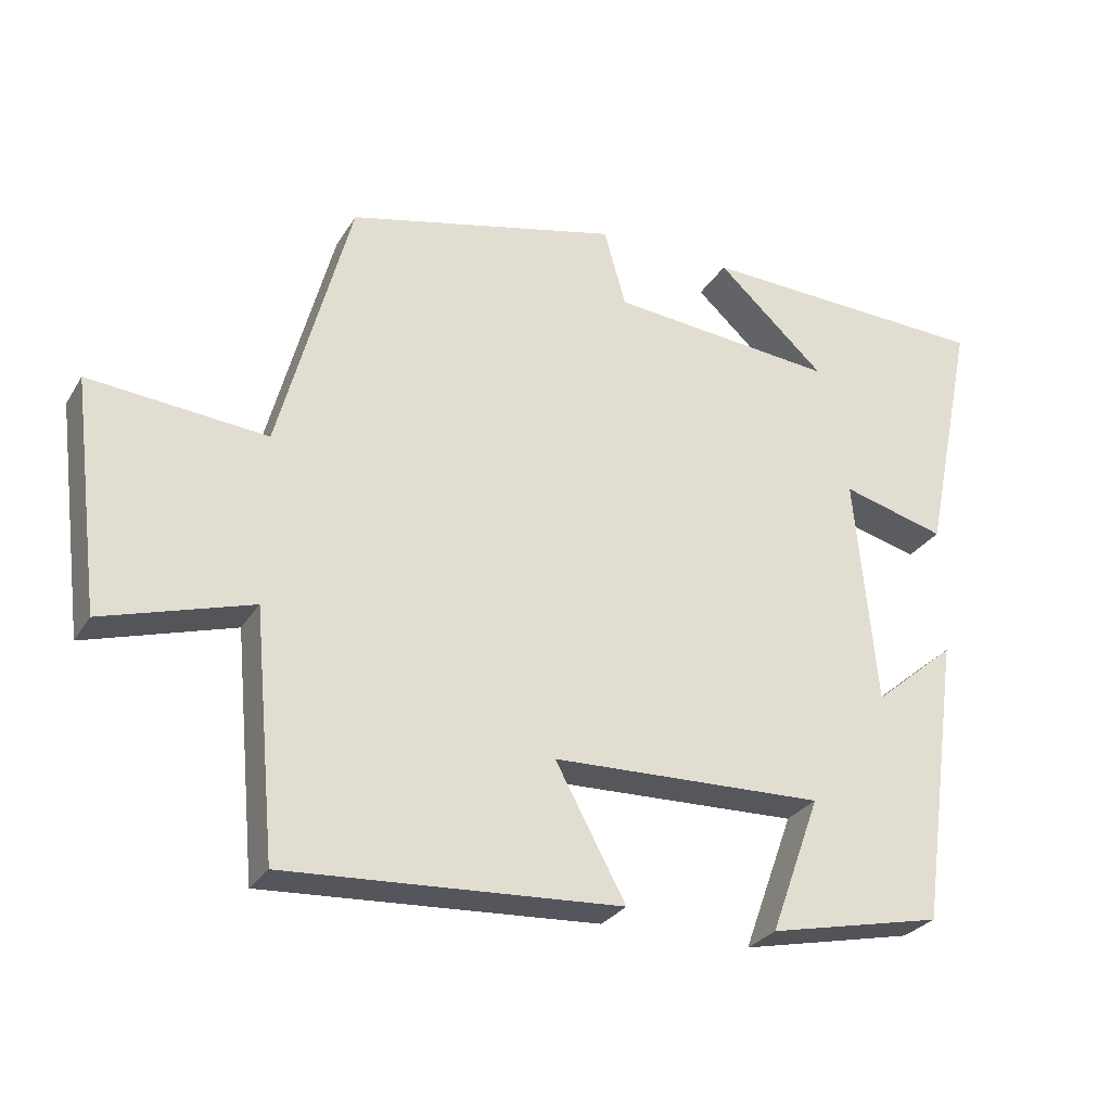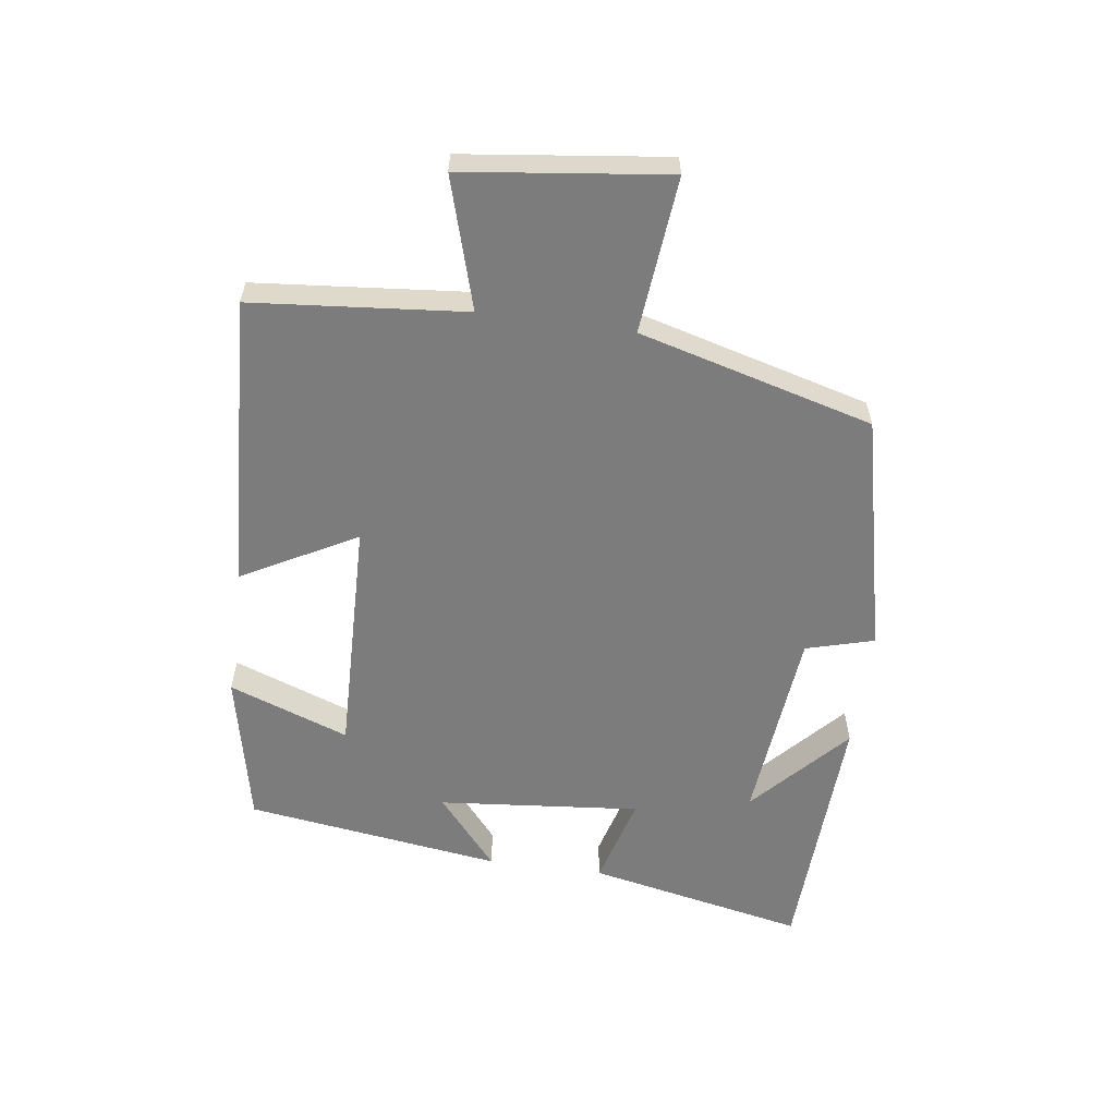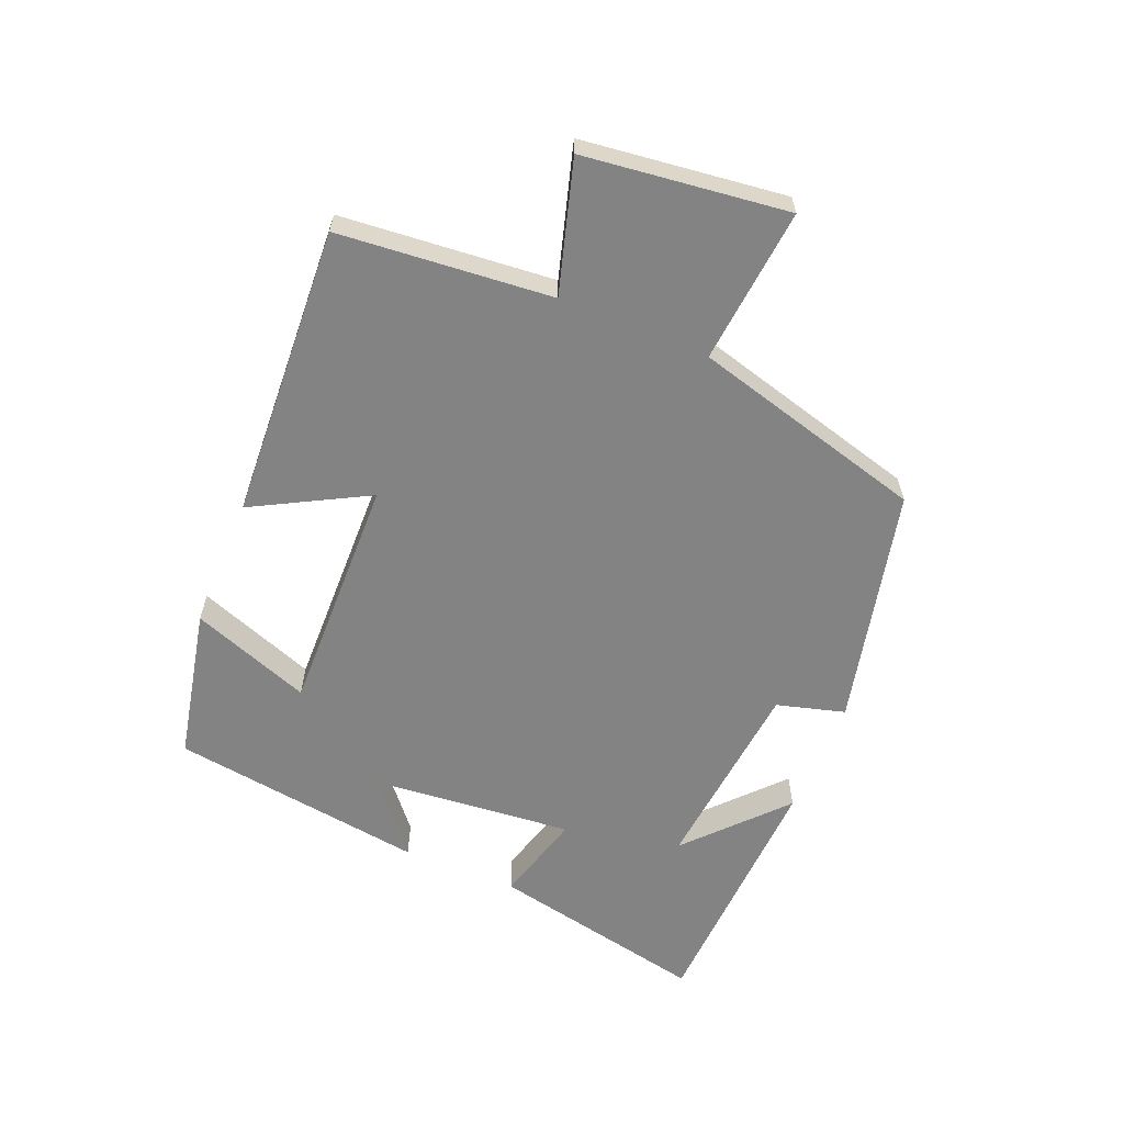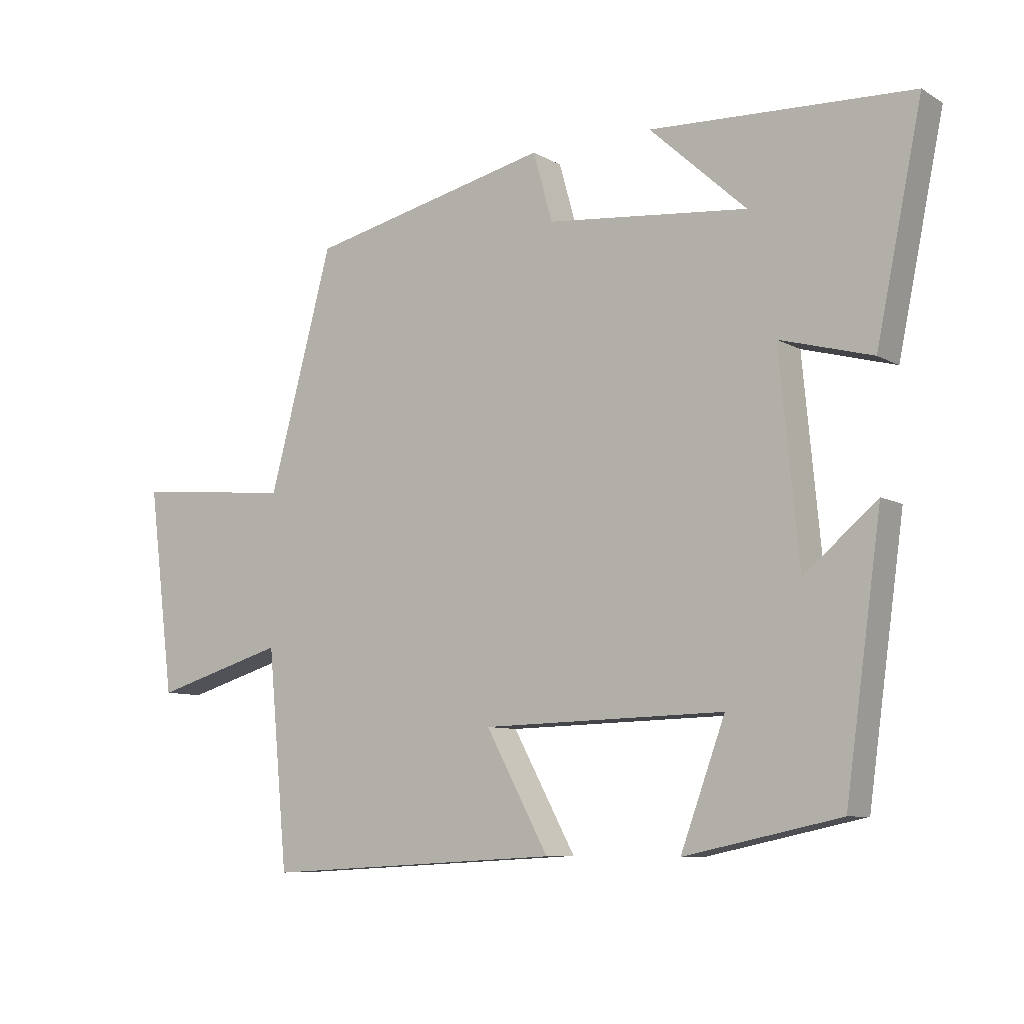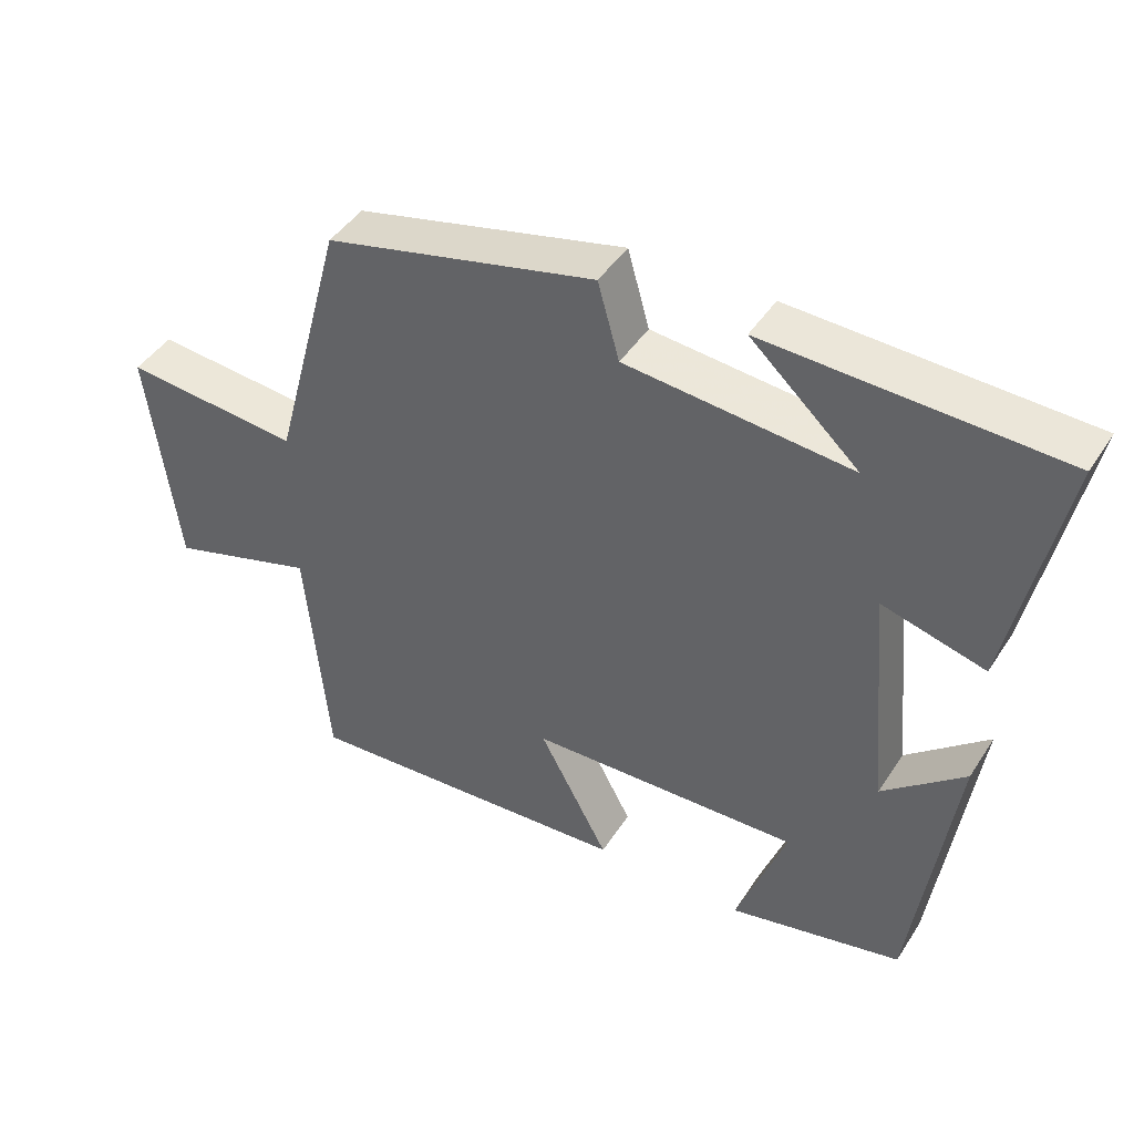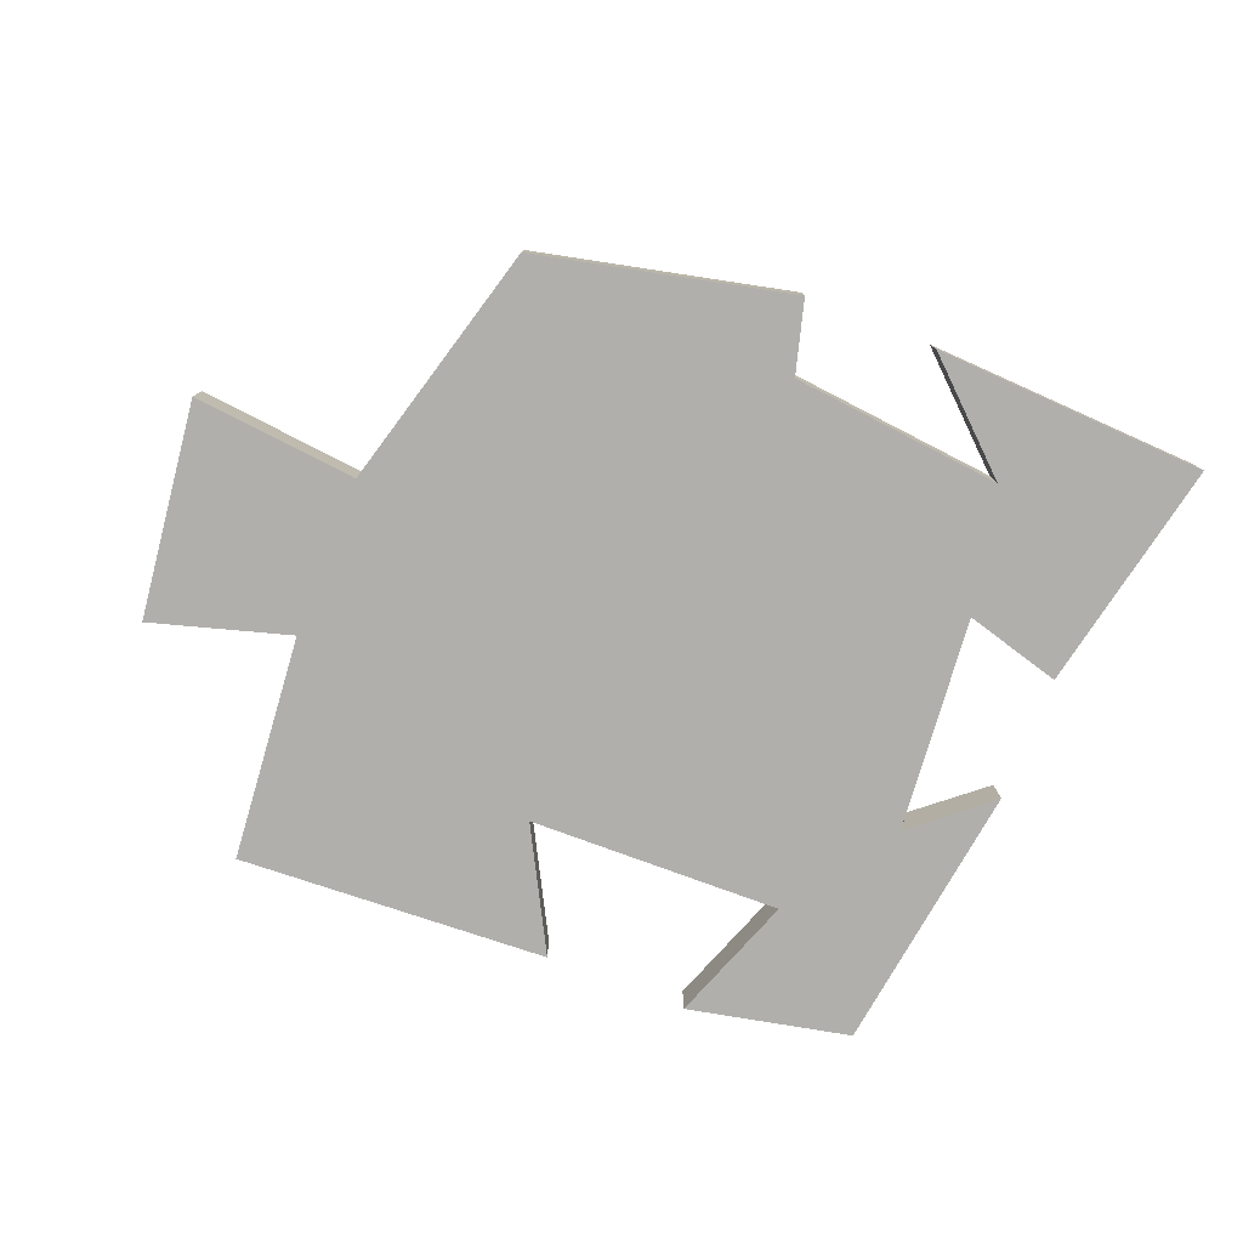
<metadata>
{"format":"obj","ext":"obj","renderer":"f3d","projection":"perspective","resolution":1024,"background":"white","views":[{"elev":-28.0,"azim":-25.4,"up":"+Z"},{"elev":-58.8,"azim":-97.9,"up":"+Y"},{"elev":-61.0,"azim":-112.6,"up":"+Y"},{"elev":-8.2,"azim":33.6,"up":"+Z"},{"elev":44.2,"azim":30.7,"up":"+Z"},{"elev":-78.2,"azim":-21.7,"up":"+Y"}]}
</metadata>
<code>
v 0.444 0.07 -0.448
v 0.203 0.07 -0.5
v 0.272 0.07 -0.311
v -0.104 0.07 -0.321
v -0.007 0.07 -0.5
v -0.469 0.07 -0.526
v -0.5 0.07 -0.191
v -0.705 0.07 -0.252
v -0.745 0.07 0.068
v -0.5 0.07 0.045
v -0.401 0.07 0.413
v -0.026 0.07 0.5
v 0.004 0.07 0.393
v 0.316 0.07 0.363
v 0.166 0.07 0.5
v 0.571 0.07 0.483
v 0.5 0.07 0.139
v 0.357 0.07 0.178
v 0.387 0.07 -0.14
v 0.5 0.07 -0.045
v 0.444 0 -0.448
v 0.203 0 -0.5
v 0.272 0 -0.311
v -0.104 0 -0.321
v -0.007 0 -0.5
v -0.469 0 -0.526
v -0.5 0 -0.191
v -0.705 0 -0.252
v -0.745 0 0.068
v -0.5 0 0.045
v -0.401 0 0.413
v -0.026 0 0.5
v 0.004 0 0.393
v 0.316 0 0.363
v 0.166 0 0.5
v 0.571 0 0.483
v 0.5 0 0.139
v 0.357 0 0.178
v 0.387 0 -0.14
v 0.5 0 -0.045
f 19 20 1 2
f 16 17 18
f 14 15 16
f 14 16 18
f 13 14 18 19
f 10 11 12 13
f 7 8 9 10
f 4 5 6 7
f 3 4 7 10
f 19 2 3
f 3 10 13 19
f 22 21 40 39
f 38 37 36
f 36 35 34
f 38 36 34
f 39 38 34 33
f 33 32 31 30
f 30 29 28 27
f 27 26 25 24
f 30 27 24 23
f 23 22 39
f 39 33 30 23
f 1 21 22 2
f 2 22 23 3
f 3 23 24 4
f 4 24 25 5
f 5 25 26 6
f 6 26 27 7
f 7 27 28 8
f 8 28 29 9
f 9 29 30 10
f 10 30 31 11
f 11 31 32 12
f 12 32 33 13
f 13 33 34 14
f 14 34 35 15
f 15 35 36 16
f 16 36 37 17
f 17 37 38 18
f 18 38 39 19
f 19 39 40 20
f 20 40 21 1

</code>
